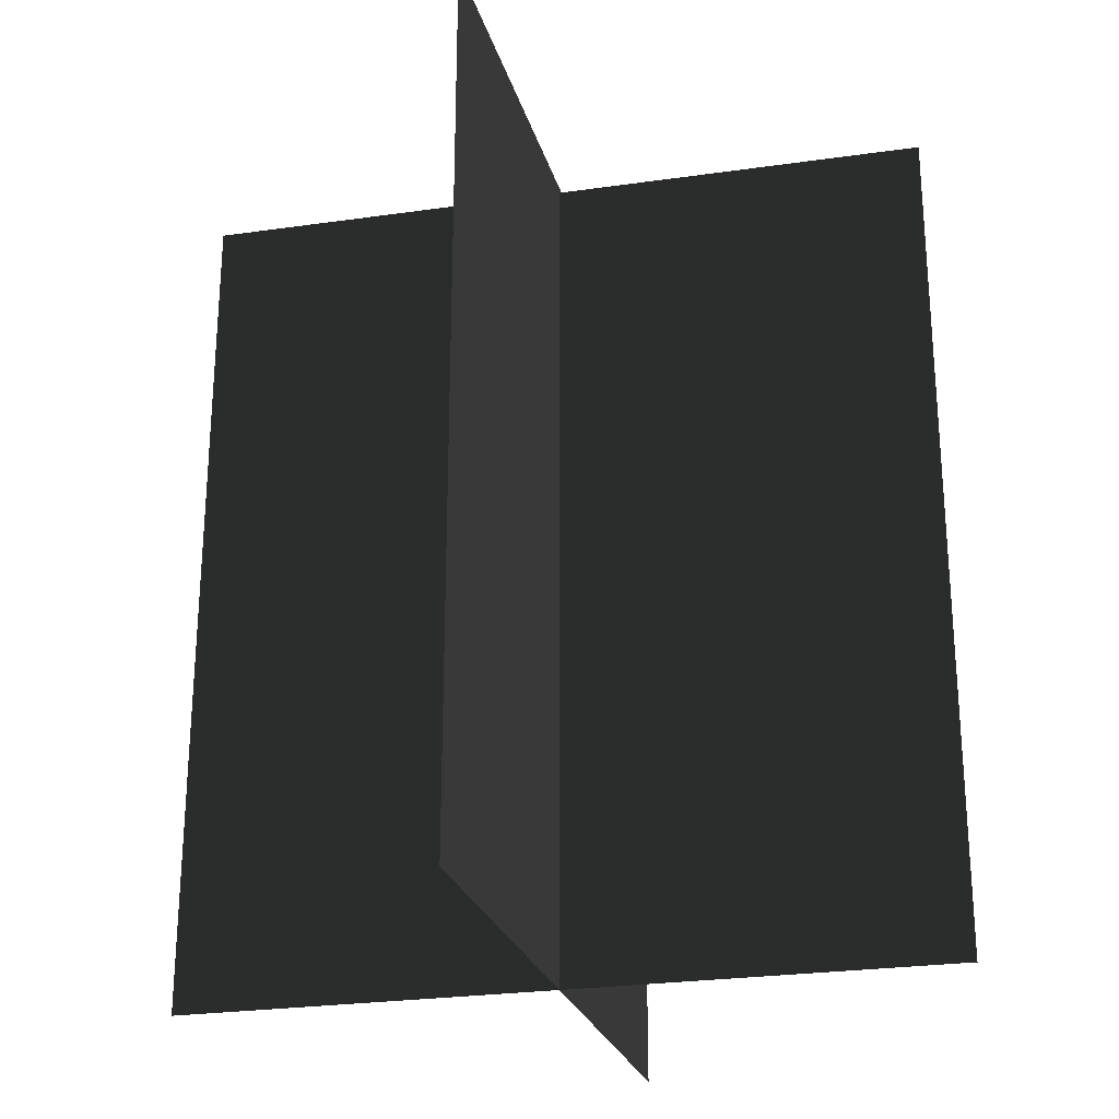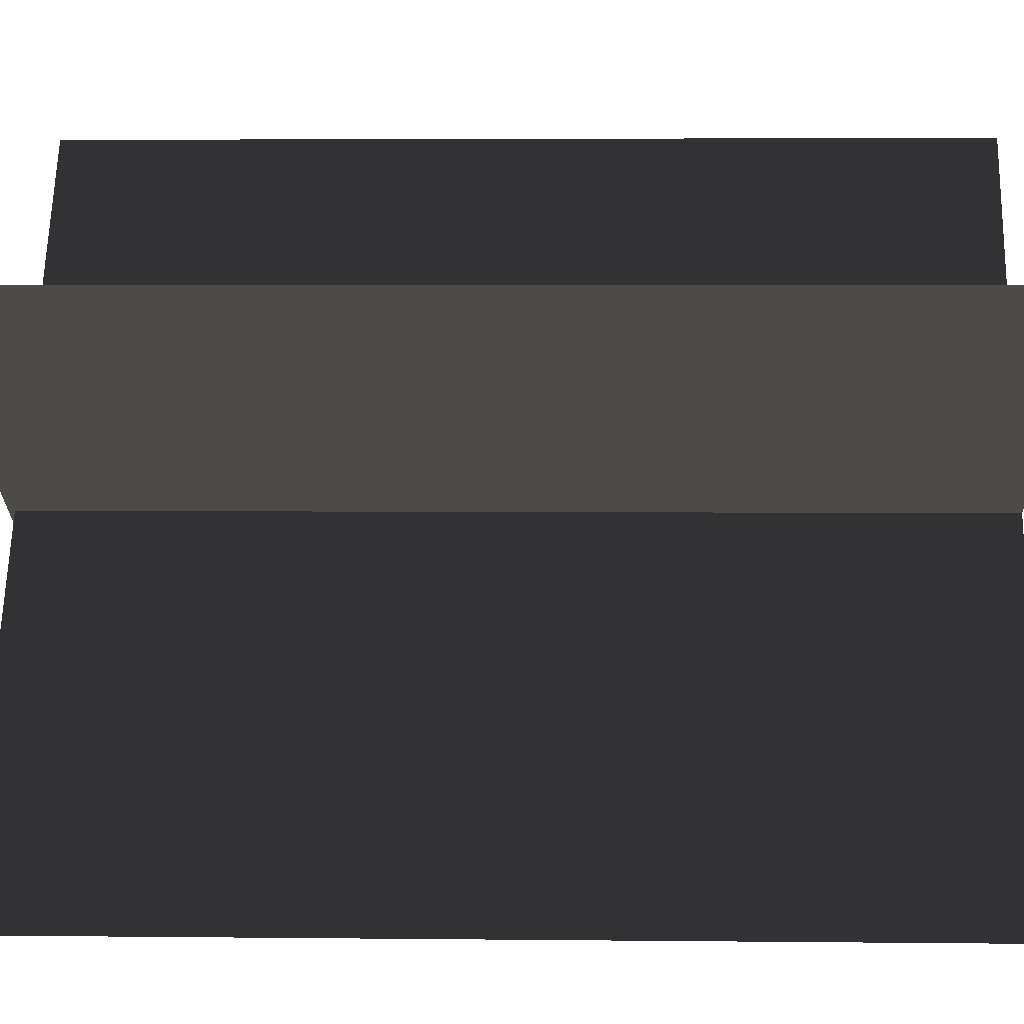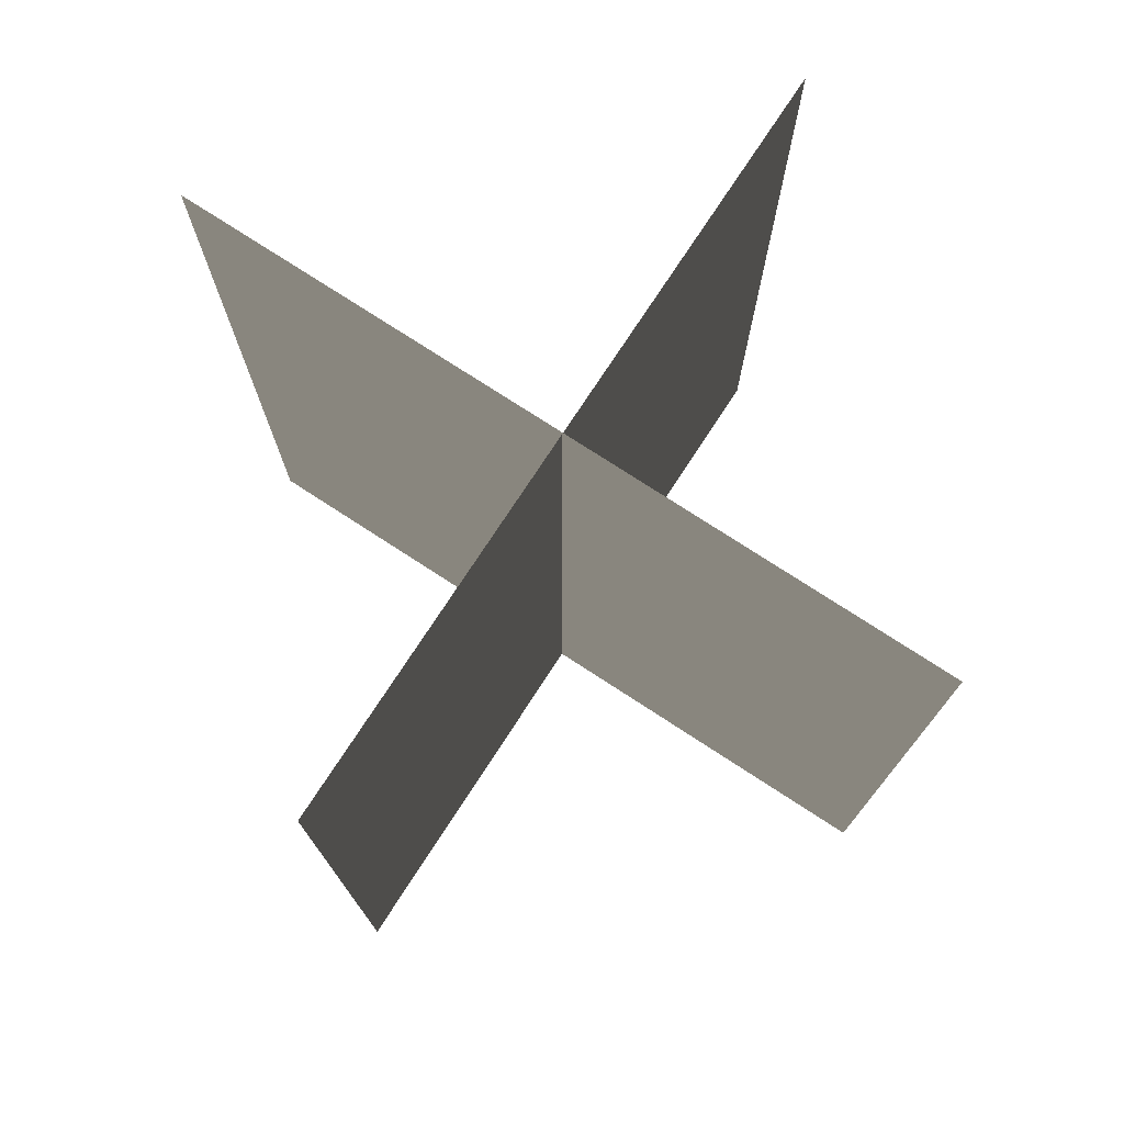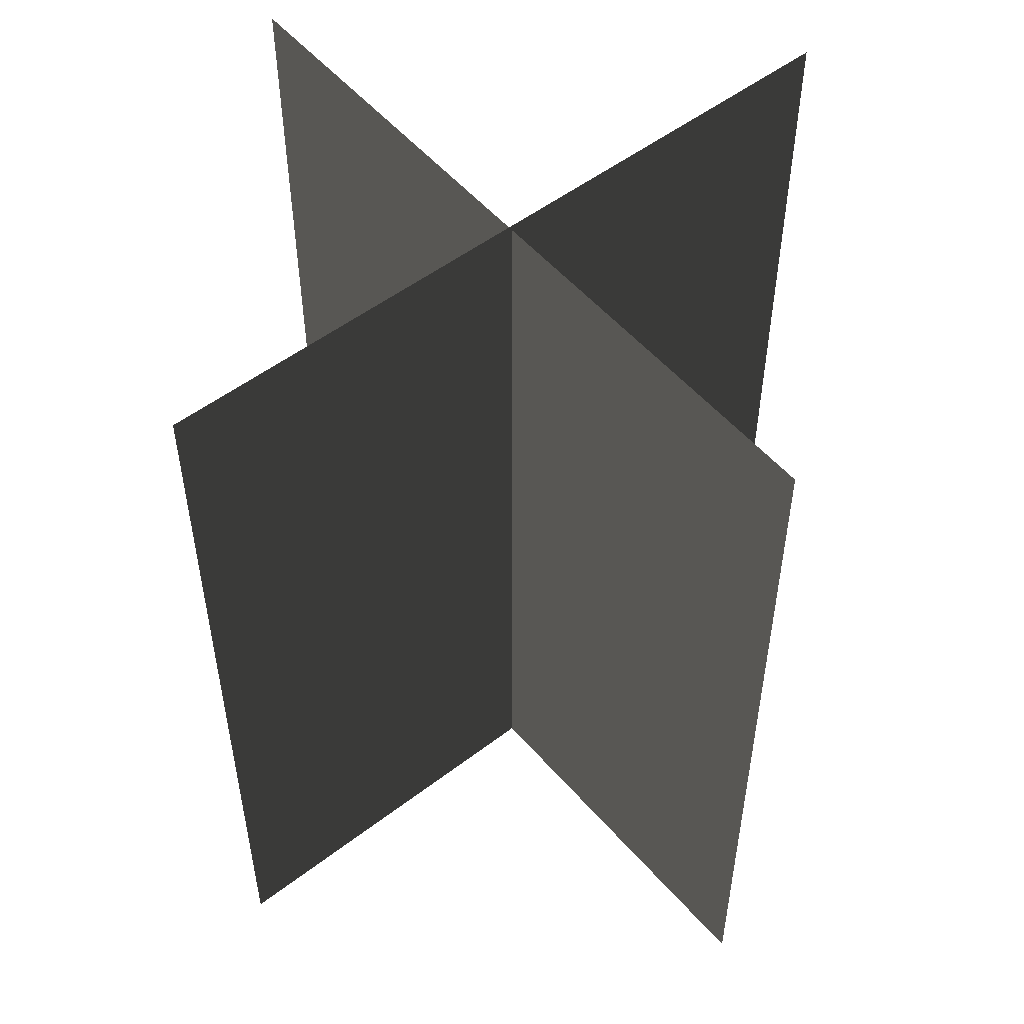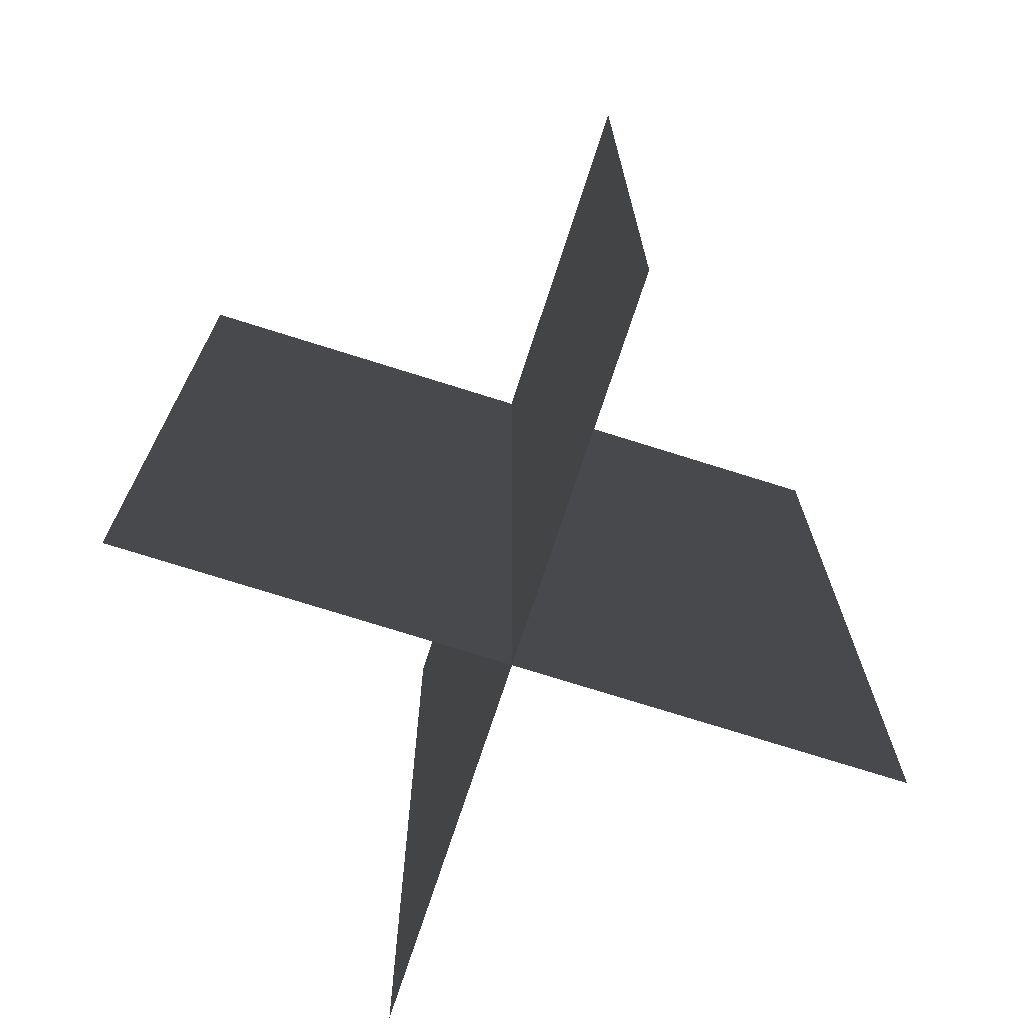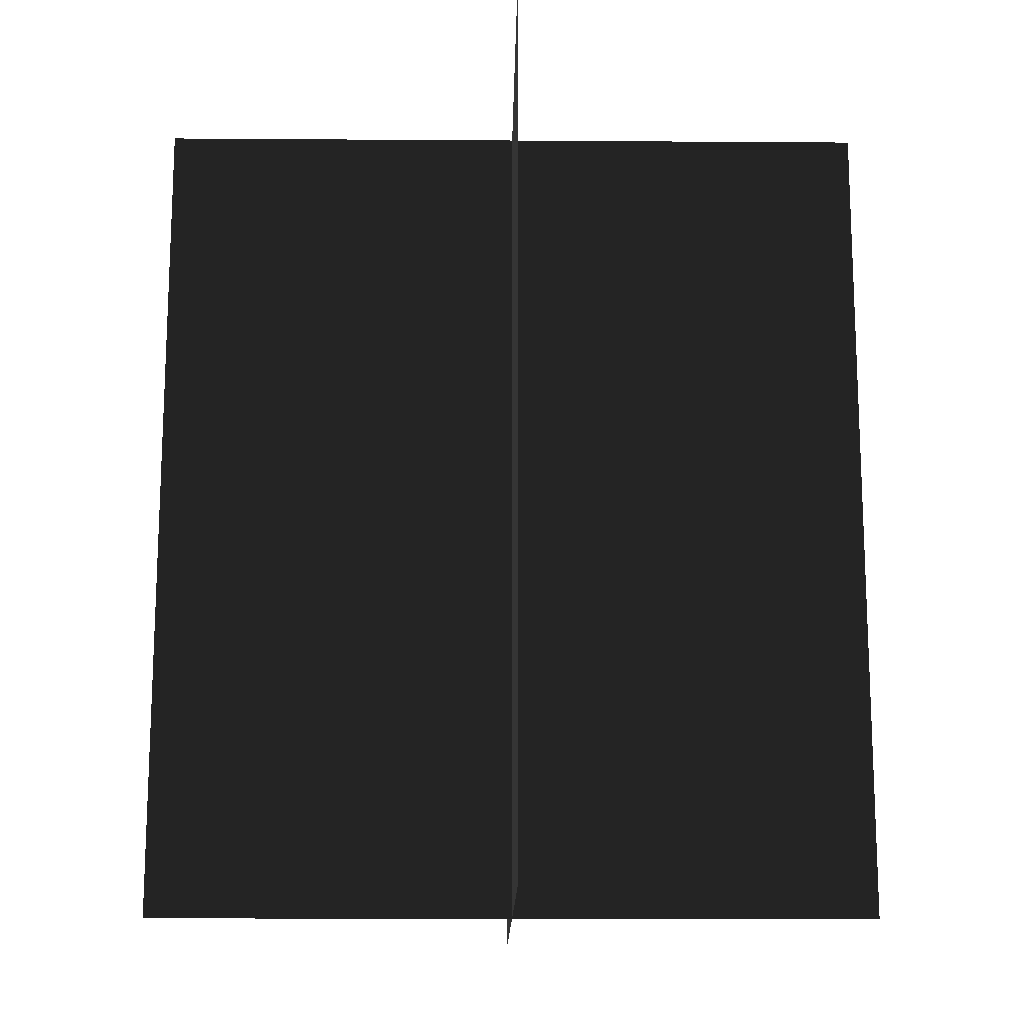
<metadata>
{"format":"obj","ext":"obj","renderer":"f3d","projection":"perspective","resolution":1024,"background":"white","views":[{"elev":-24.8,"azim":-45.7,"up":"+Y"},{"elev":3.9,"azim":-87.9,"up":"+Z"},{"elev":75.9,"azim":-116.9,"up":"+Y"},{"elev":52.2,"azim":-9.5,"up":"+Y"},{"elev":-71.5,"azim":102.2,"up":"+Y"},{"elev":-14.9,"azim":-150.8,"up":"+Y"}]}
</metadata>
<code>
g fire39
v 15.16 20 -8.767
v 15.16 -20 -8.767
v -15.15 20 8.767
v -15.15 -20 8.767
v -8.767 20 -15.16
v -8.767 -20 -15.16
v 8.767 19.48 15.15
v 8.767 -20 15.15
f 3 1 2
f 2 4 3
f 7 5 6
f 6 8 7

</code>
